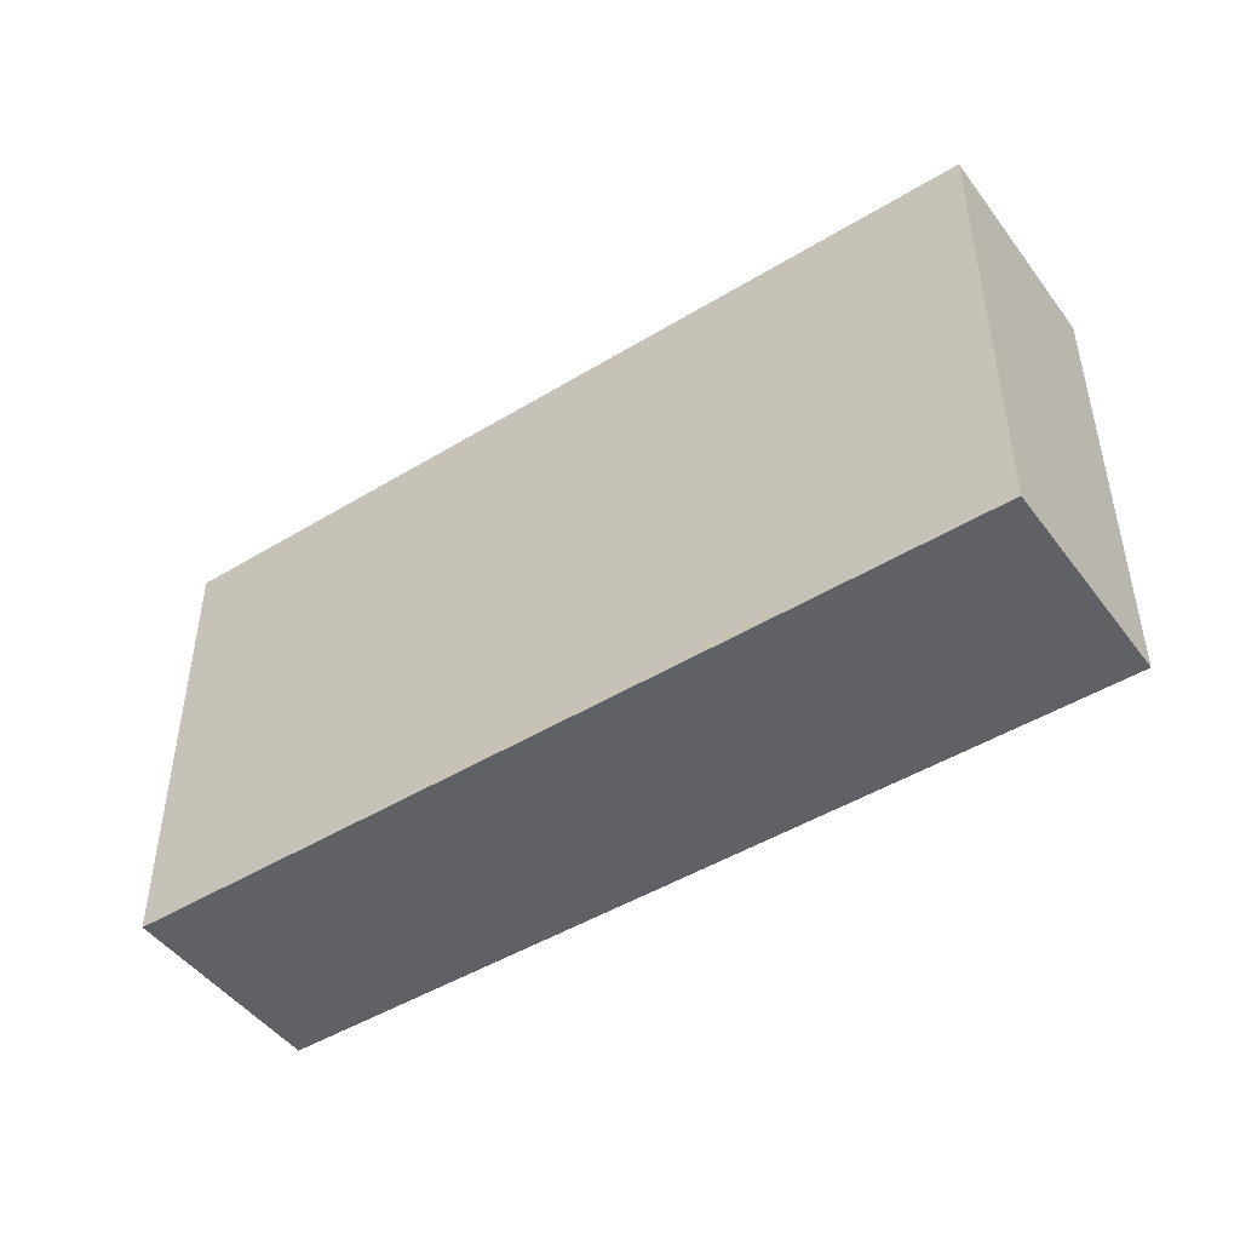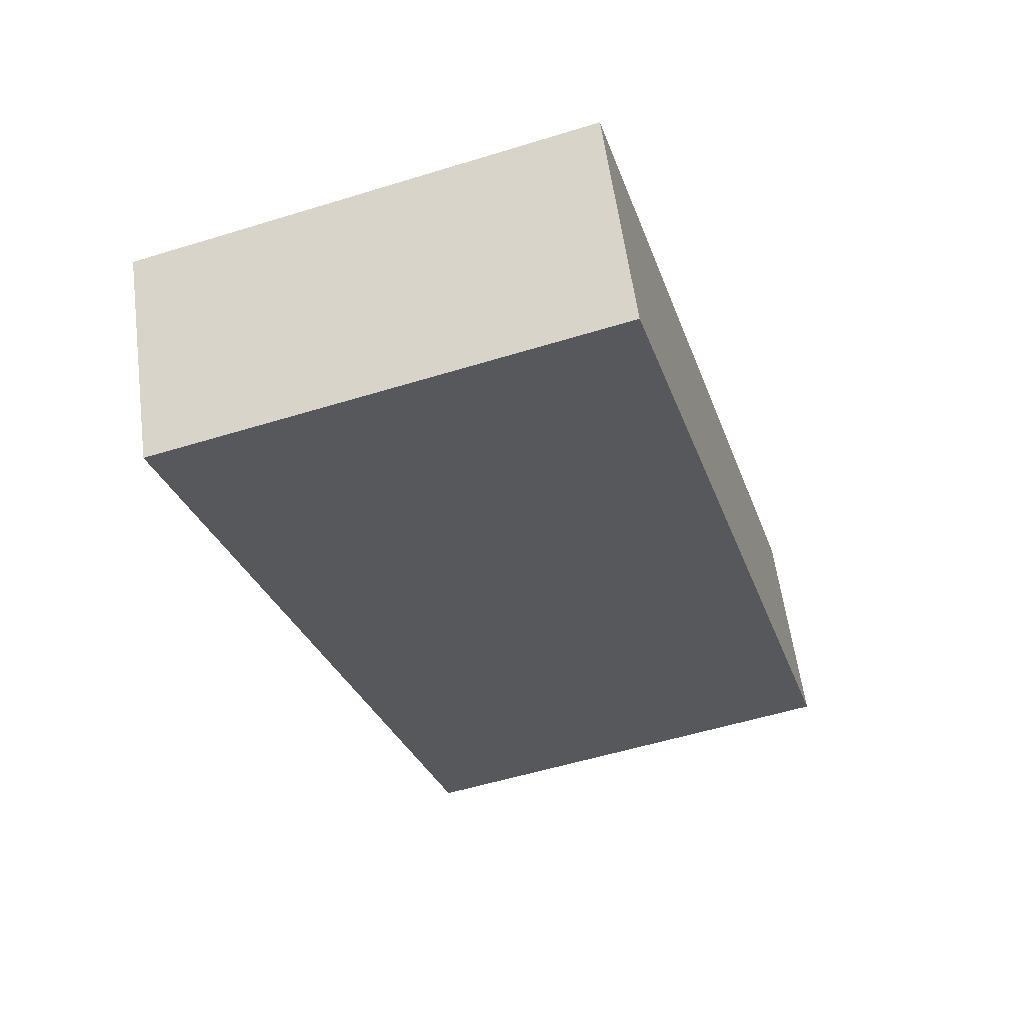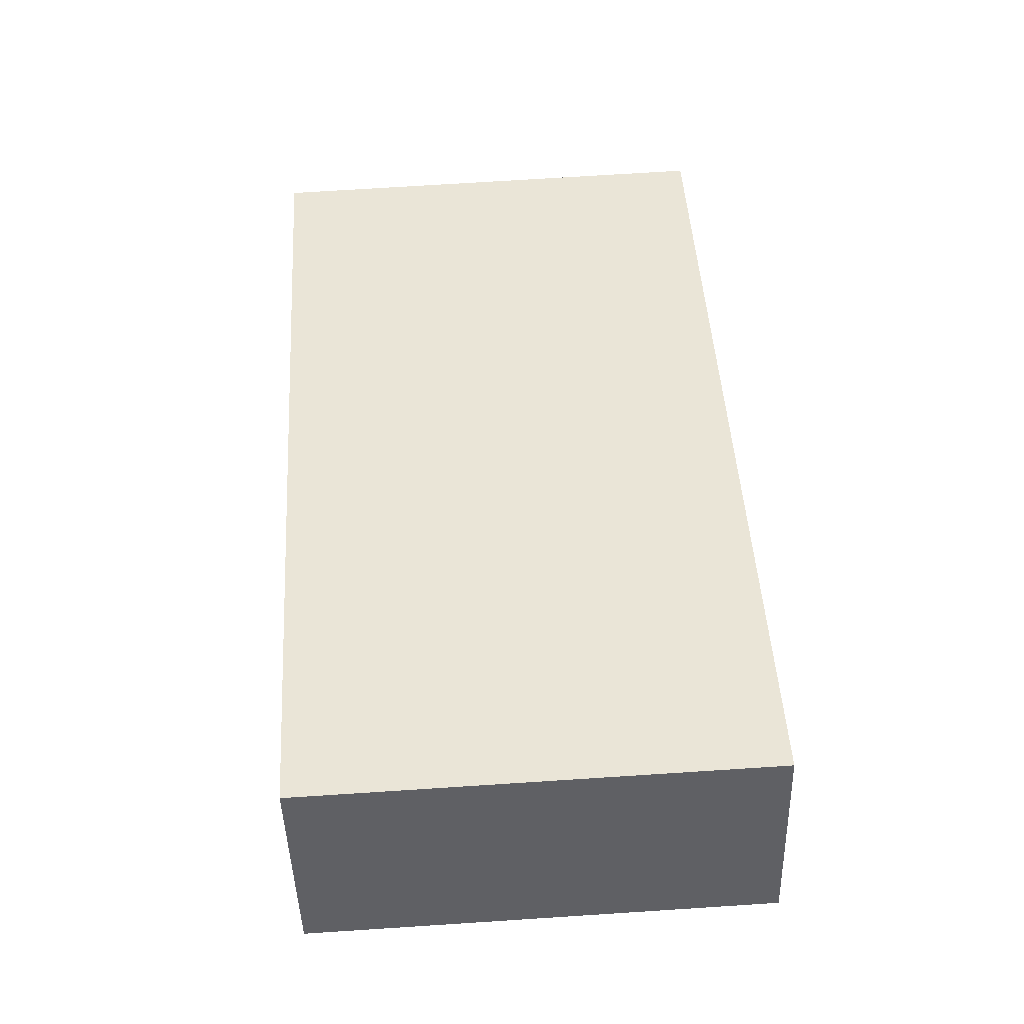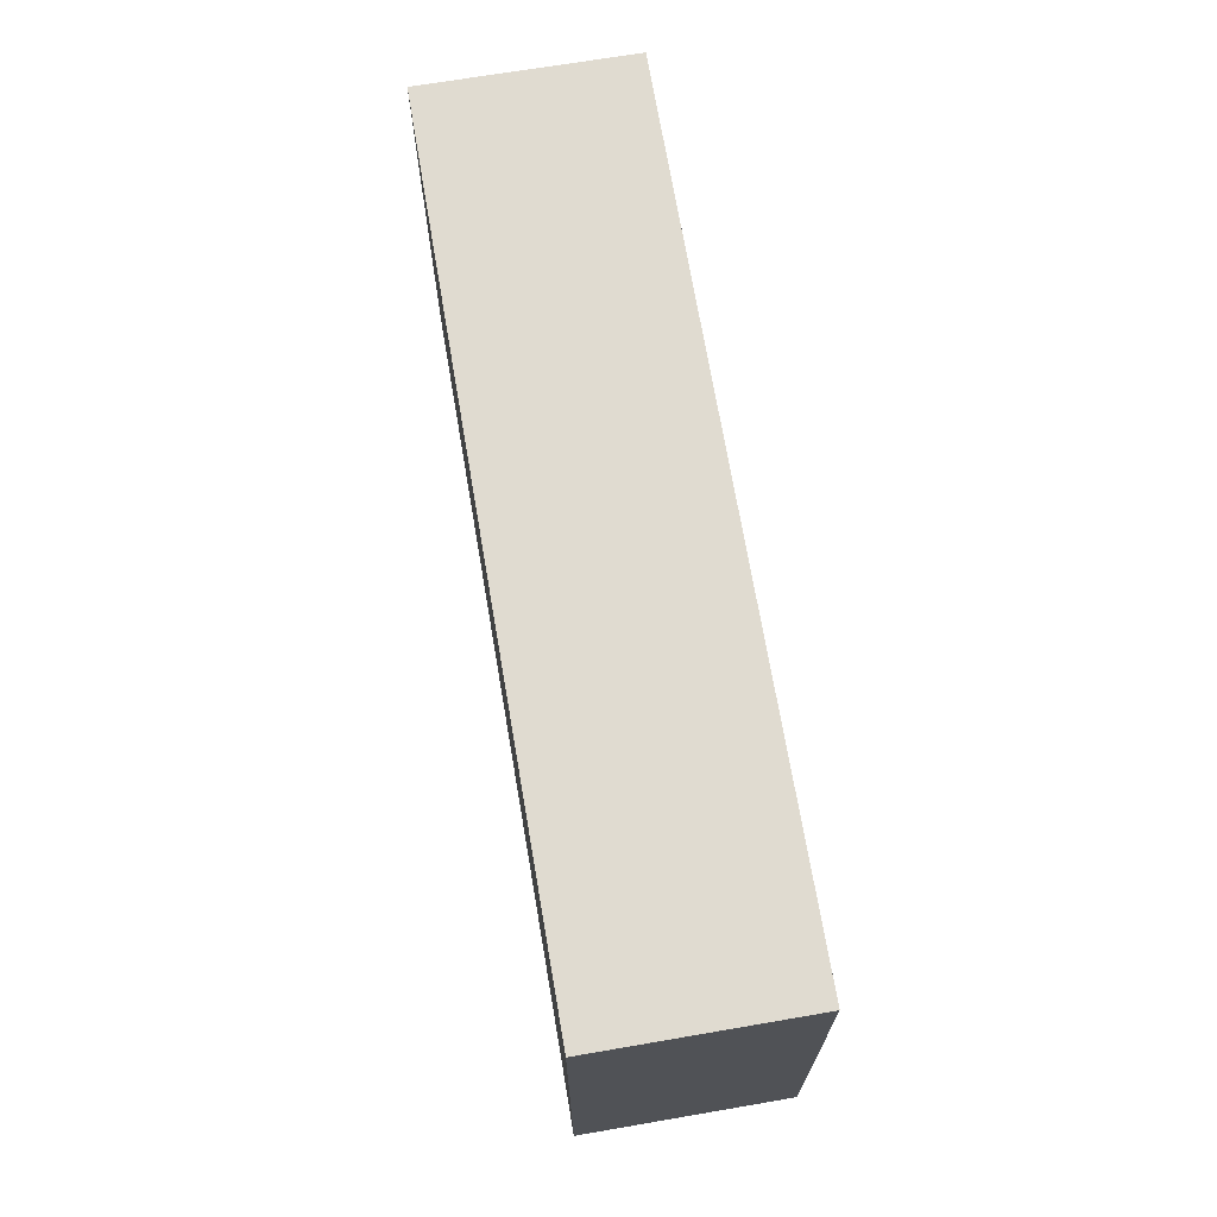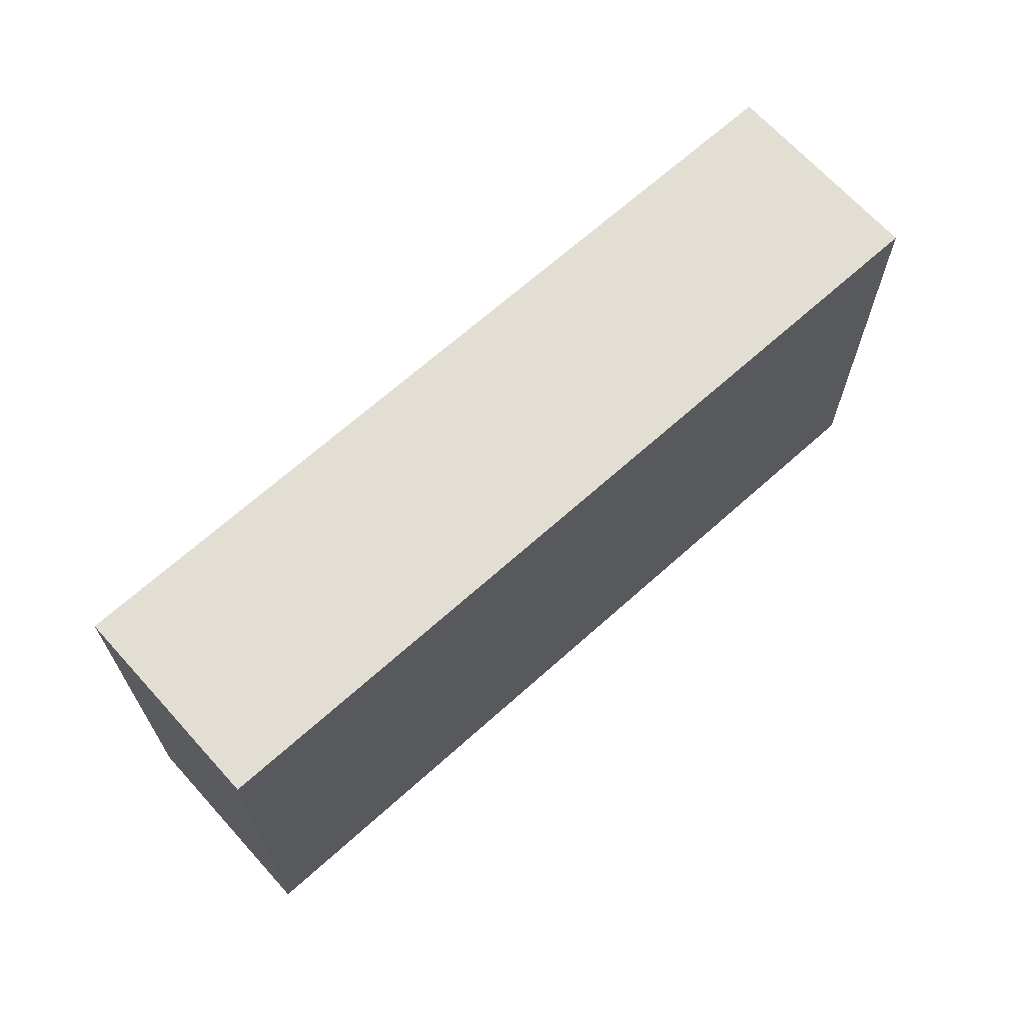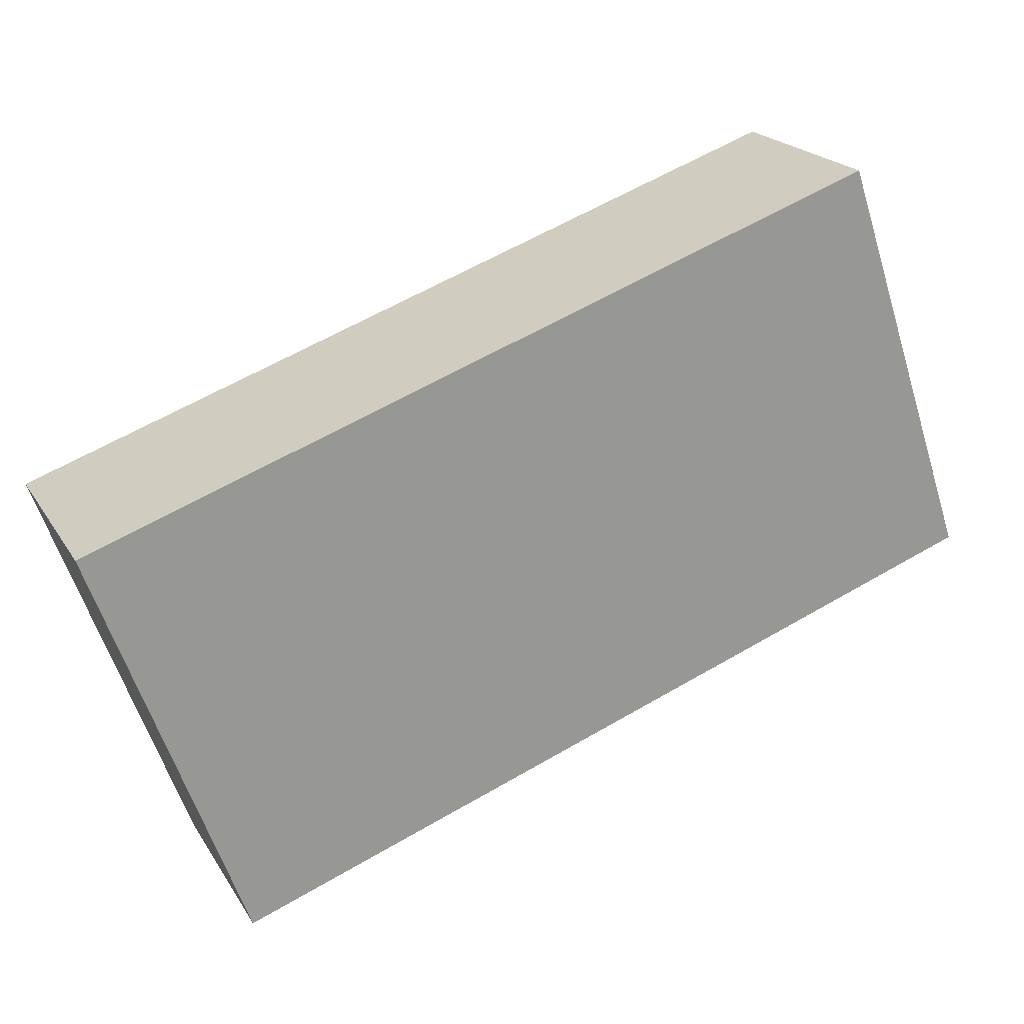
<metadata>
{"format":"obj","ext":"obj","renderer":"f3d","projection":"perspective","resolution":1024,"background":"white","views":[{"elev":-47.1,"azim":-170.7,"up":"+Y"},{"elev":-54.5,"azim":-71.9,"up":"+Z"},{"elev":70.9,"azim":86.3,"up":"+Z"},{"elev":70.1,"azim":55.1,"up":"+Y"},{"elev":67.2,"azim":112.7,"up":"+Y"},{"elev":-60.2,"azim":17.5,"up":"+Z"}]}
</metadata>
<code>
v  1.463 7.156 -3.081
v  12.49 7.156 5.891
v  13.94 7.156 2.815
v  0 7.156 4.382e-16
v  13.94 -1.724e-16 2.815
v  1.463 1.887e-16 -3.081
v  0 0 0
v  12.49 -3.607e-16 5.891
g defaultobject
f 1 2 3
f 2 1 4
f 5 1 3
f 1 5 6
f 6 4 1
f 4 6 7
f 7 2 4
f 2 7 8
f 8 3 2
f 3 8 5
f 5 7 6
f 7 5 8

</code>
